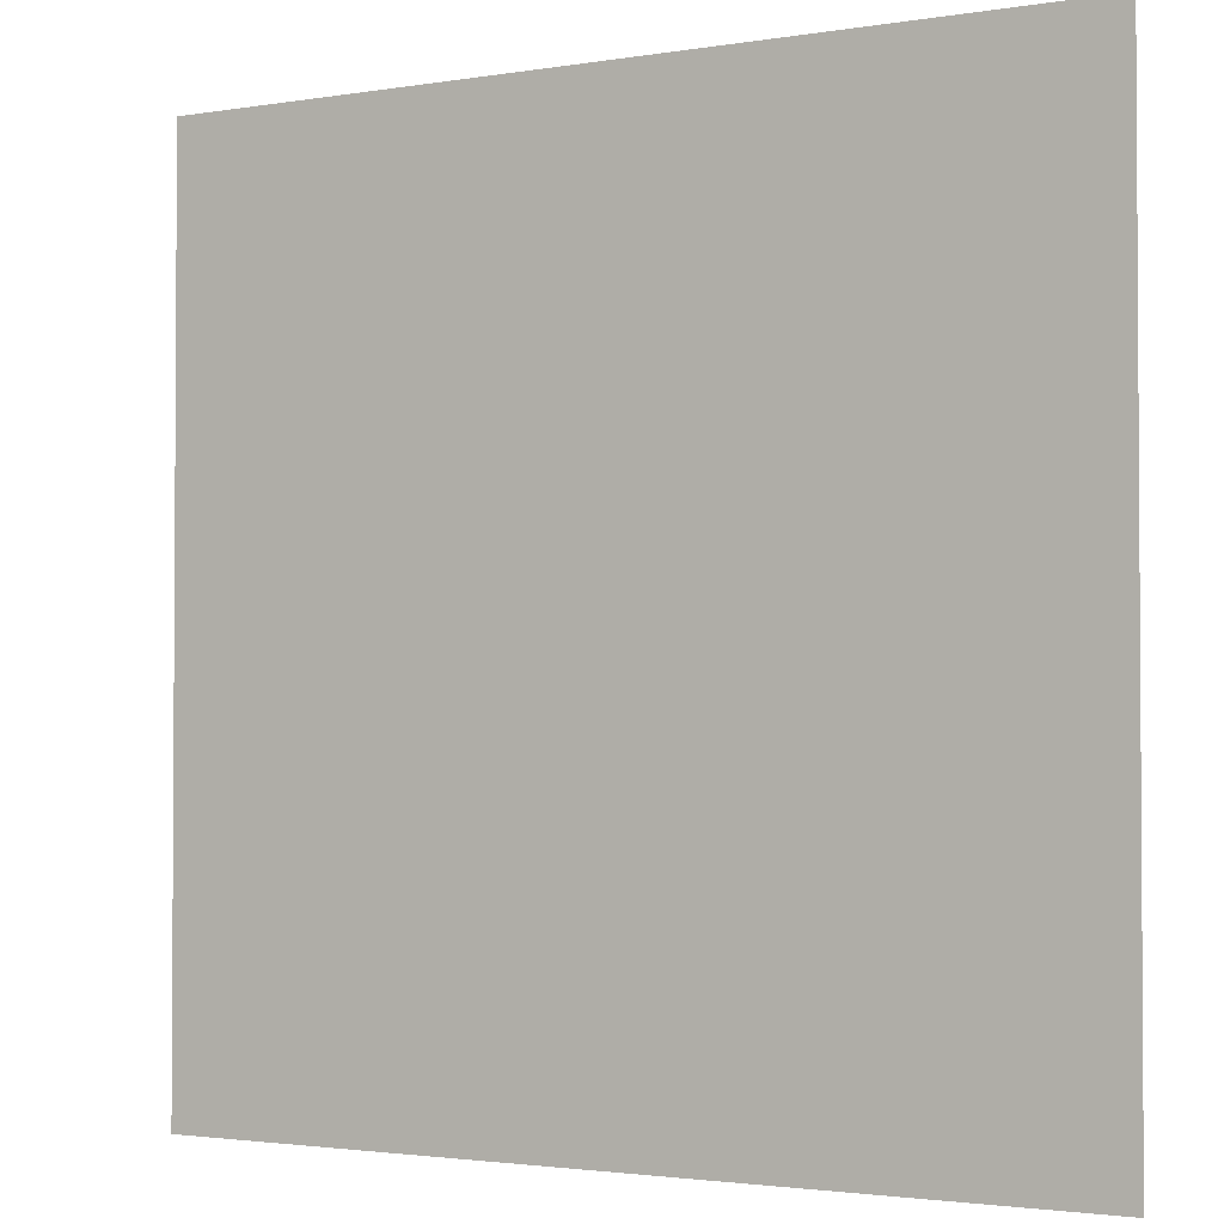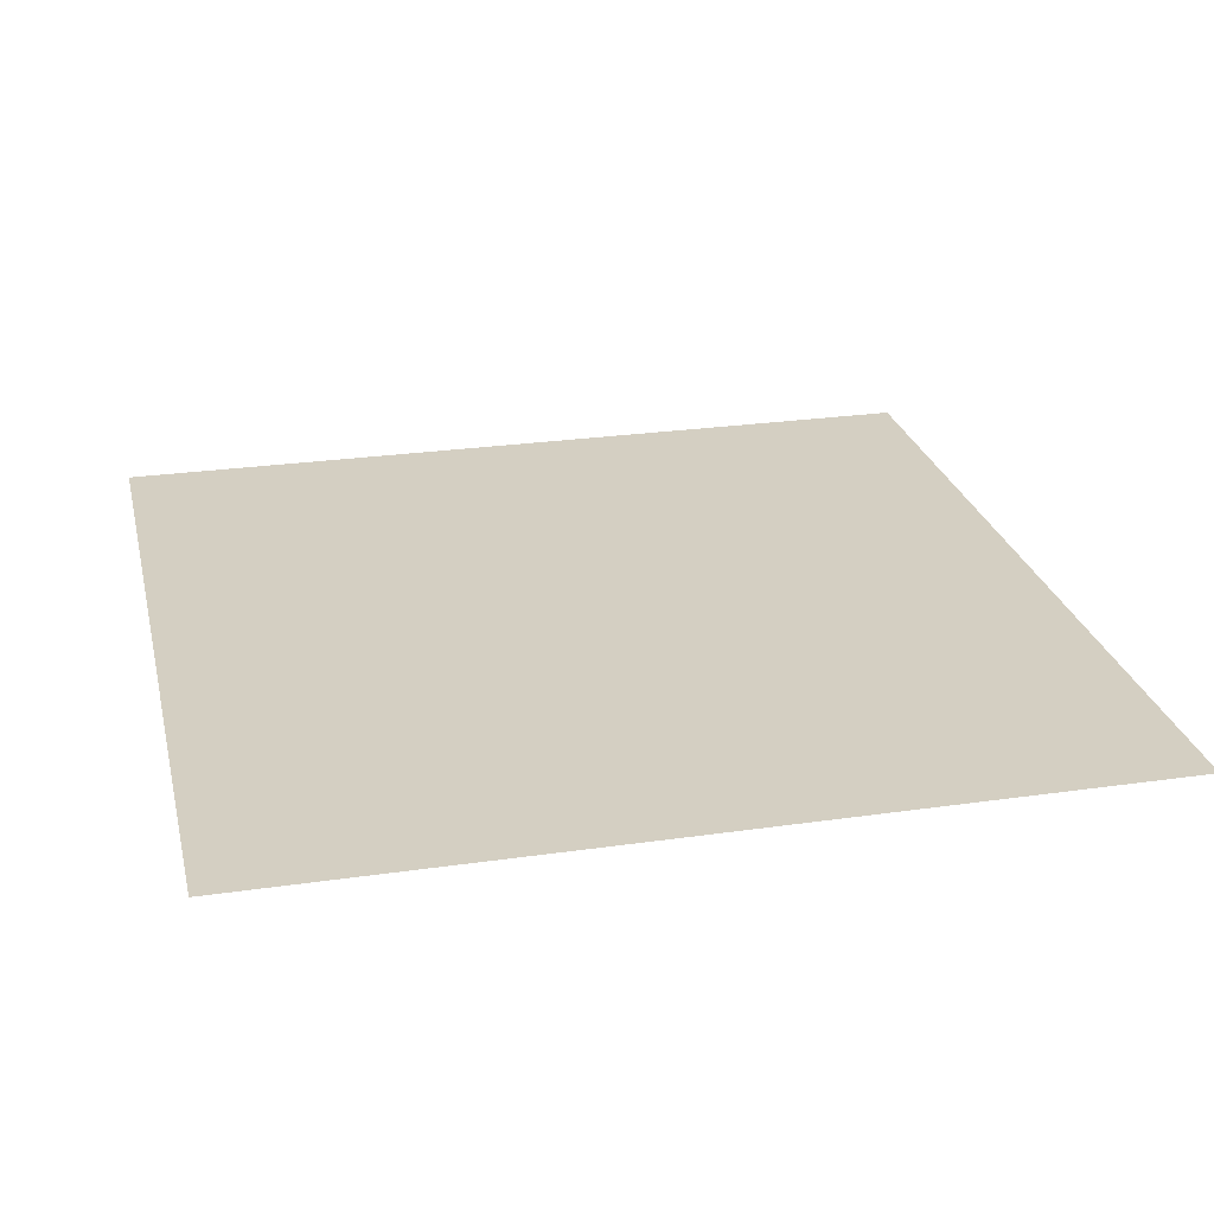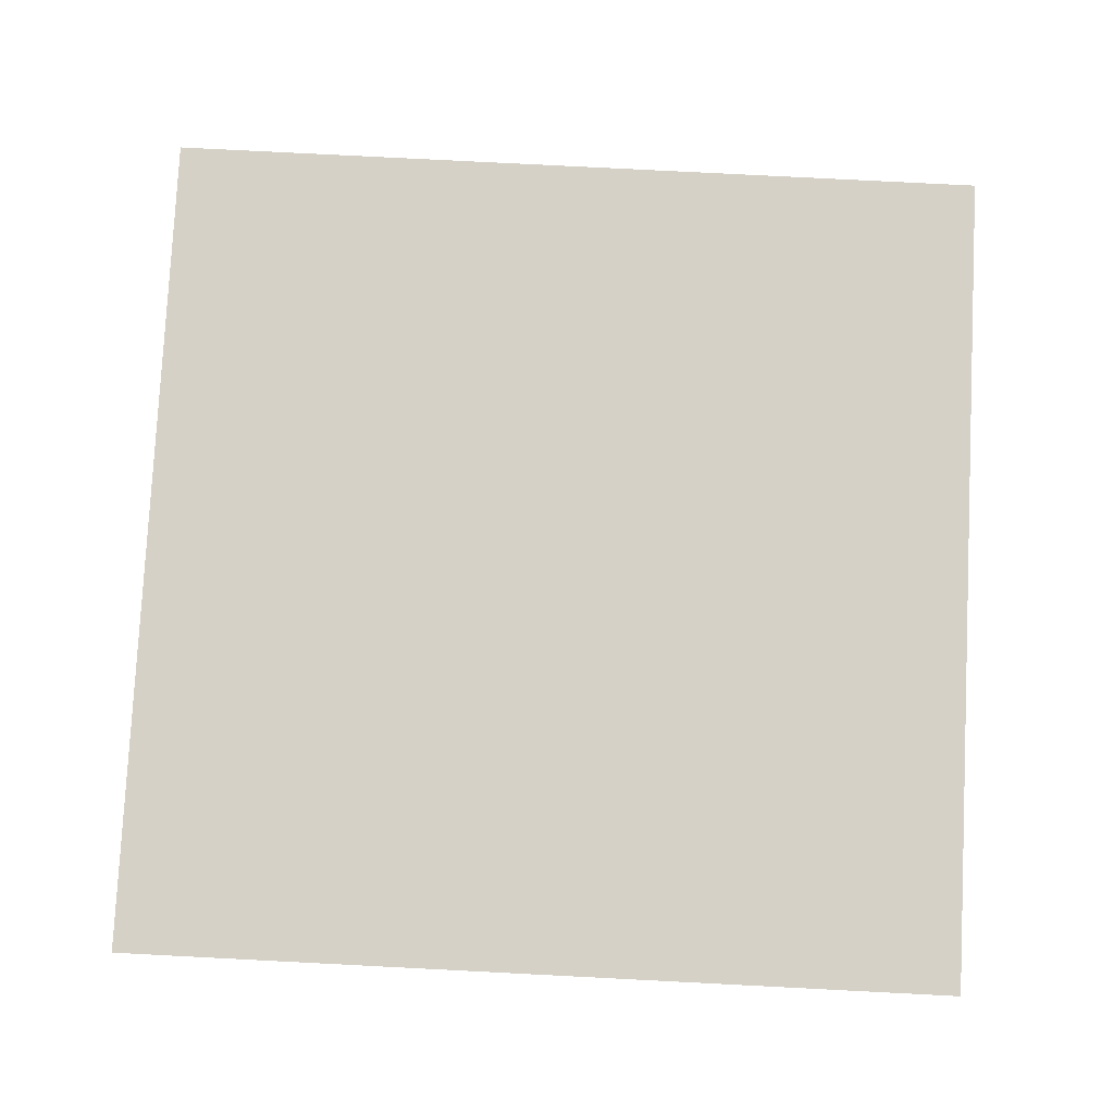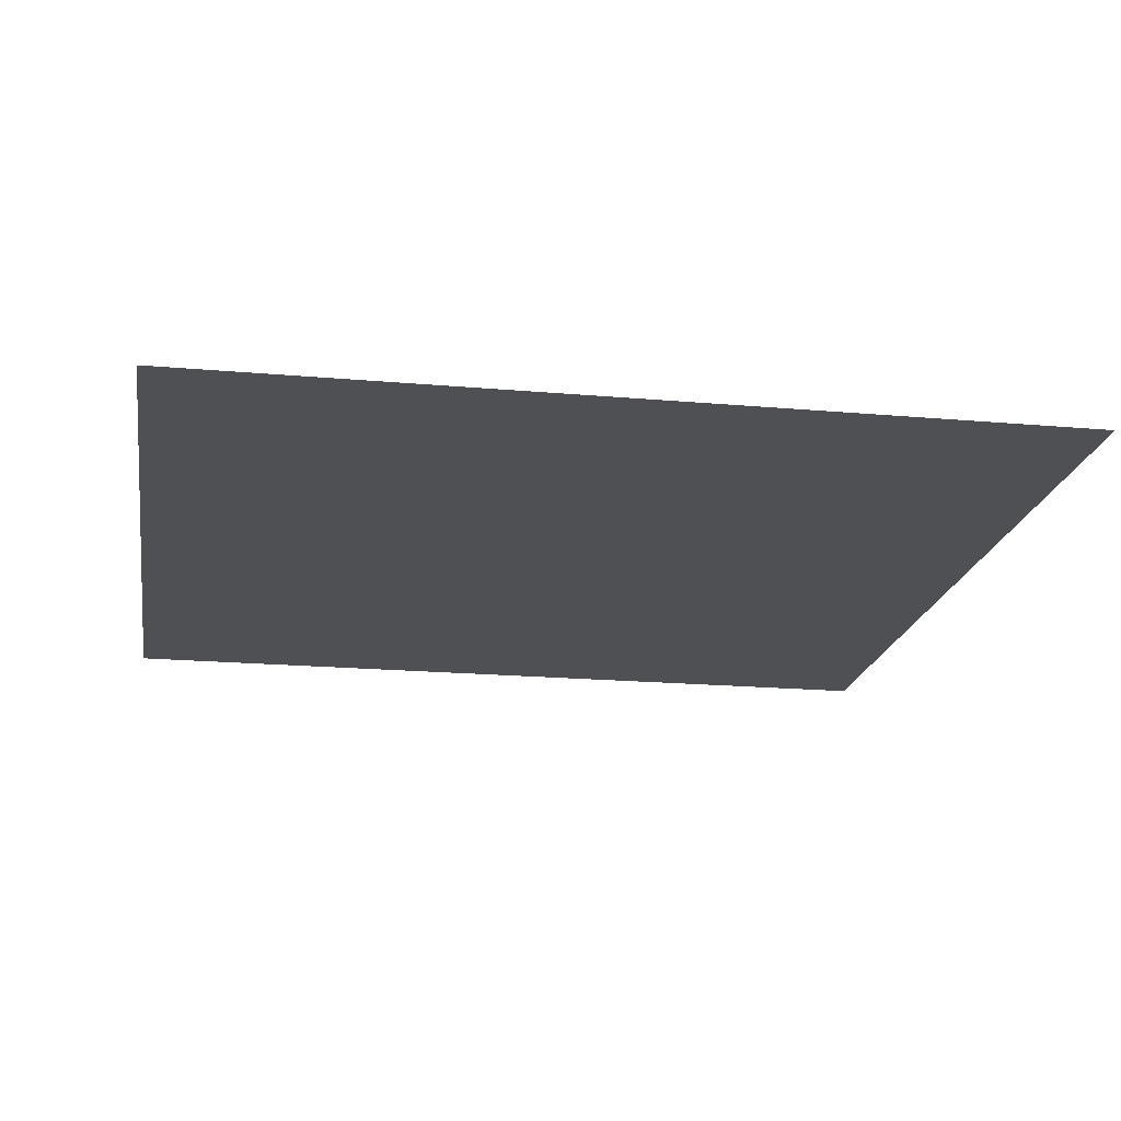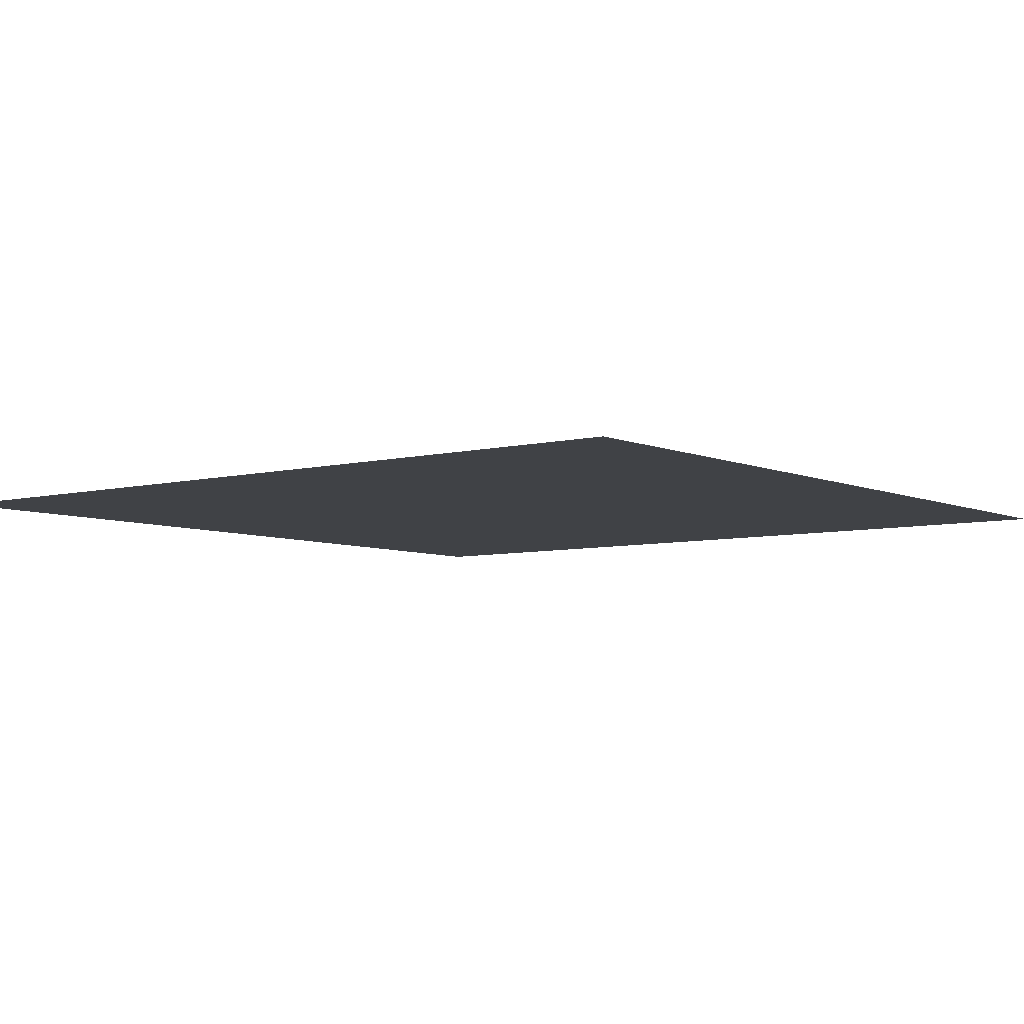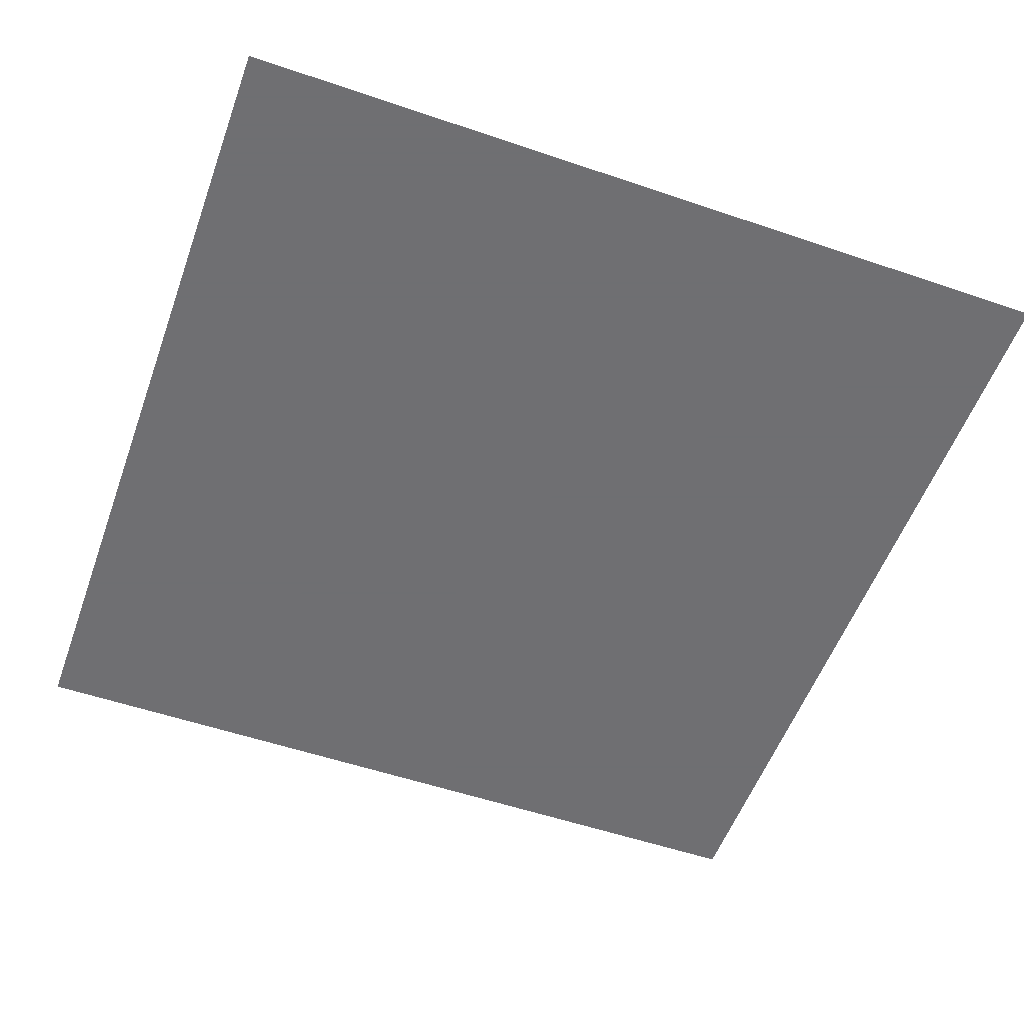
<metadata>
{"format":"obj","ext":"obj","renderer":"f3d","projection":"perspective","resolution":1024,"background":"white","views":[{"elev":-2.2,"azim":30.7,"up":"+Y"},{"elev":25.7,"azim":167.0,"up":"+Z"},{"elev":79.5,"azim":2.9,"up":"+Z"},{"elev":-19.2,"azim":170.5,"up":"+Z"},{"elev":-6.1,"azim":-142.3,"up":"+Z"},{"elev":-54.7,"azim":70.2,"up":"+Z"}]}
</metadata>
<code>
o scaleup_kinoko
v -6.562 13.12 0
v -6.562 0 0
v 6.562 13.12 0
v 6.562 0 0
f 1/1 2/1 3/1
f 4/1 3/1 2/1

</code>
